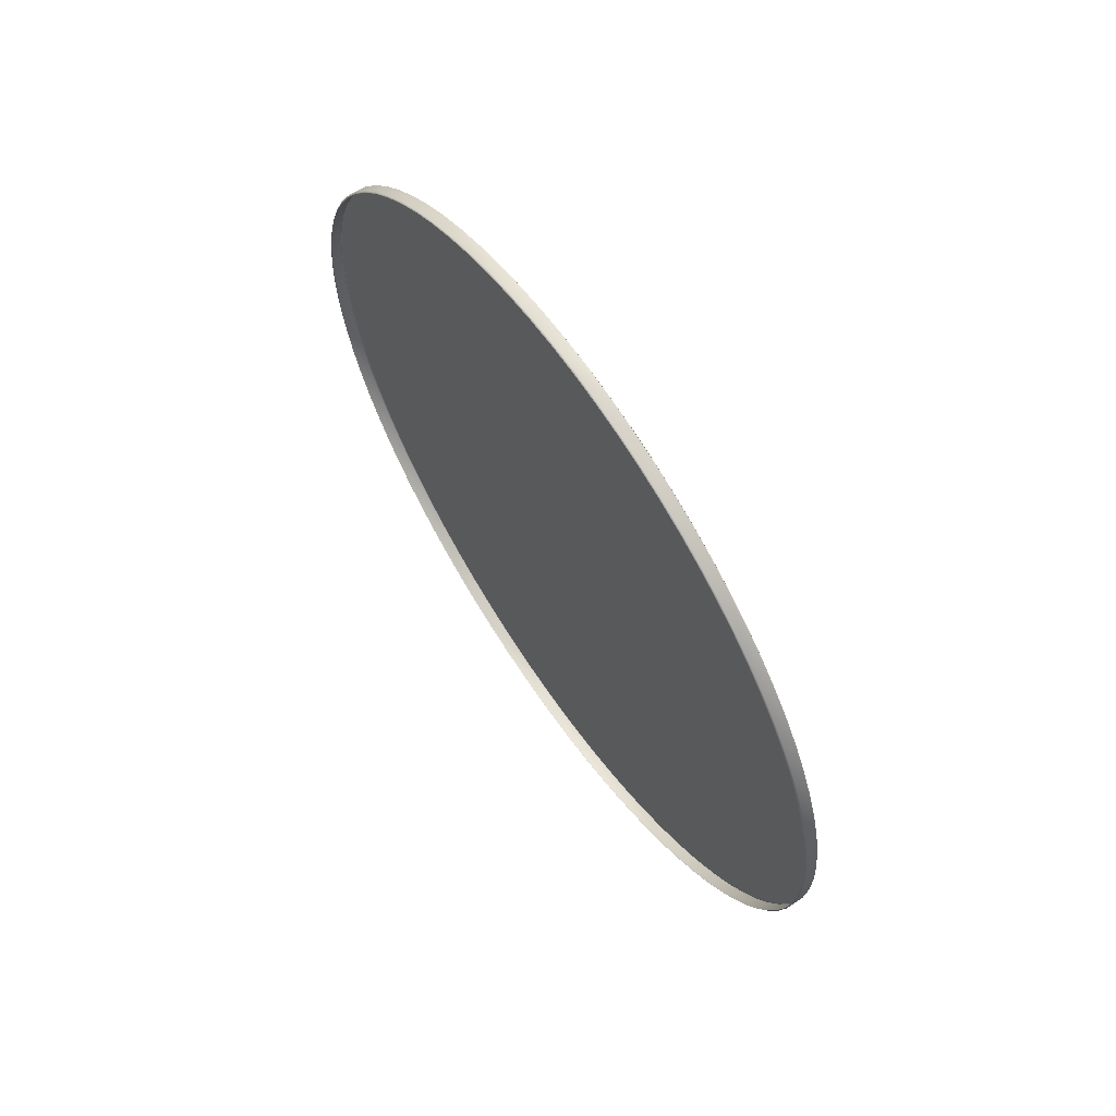
<metadata>
{"format":"obj","ext":"obj","renderer":"f3d","projection":"perspective","resolution":1024,"background":"white","views":[{"elev":63.8,"azim":-34.6,"up":"+Y"}]}
</metadata>
<code>
g ENV_wallDisk
v -0.07096 7.915e-05 5.315
v -0.08848 7.915e-05 5.297
v -0.08848 0.4156 5.281
v -0.08848 -0.4156 5.281
v -0.07096 0.4169 5.298
v -0.08848 0.8286 5.232
v -0.07096 0.8313 5.249
v -0.08848 1.237 5.151
v -0.07096 1.241 5.168
v -0.08848 1.637 5.038
v -0.07096 1.642 5.055
v -0.08848 2.027 4.894
v -0.07096 2.034 4.91
v -0.08848 2.405 4.72
v -0.07096 2.413 4.736
v -0.08848 2.768 4.517
v -0.07096 2.777 4.532
v -0.08848 3.114 4.286
v -0.07096 3.124 4.3
v -0.08848 3.44 4.028
v -0.07096 3.452 4.041
v -0.08848 3.746 3.746
v -0.07096 3.758 3.758
v -0.08848 4.028 3.441
v -0.07096 4.041 3.452
v -0.08848 4.285 3.114
v -0.07096 4.3 3.124
v -0.08848 4.517 2.768
v -0.07096 4.531 2.777
v -0.08848 4.72 2.405
v -0.07096 4.735 2.413
v -0.08848 4.894 2.027
v -0.07096 4.91 2.034
v -0.08848 5.038 1.637
v -0.07096 5.054 1.643
v -0.08848 5.151 1.237
v -0.07096 5.168 1.241
v -0.08848 5.232 0.8289
v -0.07096 5.249 0.8317
v -0.08848 5.281 0.4159
v -0.07096 5.298 0.4172
v -0.08848 5.297 0.0002413
v -0.07096 5.315 0.0002413
v -0.08848 5.281 -0.4153
v -0.07096 5.298 -0.4166
v -0.08848 5.232 -0.8284
v -0.07096 5.249 -0.831
v -0.08848 5.151 -1.236
v -0.07096 5.168 -1.24
v -0.08848 5.038 -1.637
v -0.07096 5.054 -1.642
v -0.08848 4.894 -2.027
v -0.07096 4.91 -2.034
v -0.08848 4.72 -2.404
v -0.07096 4.735 -2.412
v -0.08848 4.517 -2.767
v -0.07096 4.531 -2.777
v -0.08848 4.285 -3.113
v -0.07096 4.3 -3.123
v -0.08848 4.028 -3.44
v -0.07096 4.041 -3.451
v -0.08848 3.746 -3.745
v -0.07096 3.758 -3.758
v -0.08848 3.44 -4.028
v -0.07096 3.452 -4.041
v -0.08848 3.114 -4.285
v -0.07096 3.124 -4.299
v -0.08848 2.768 -4.516
v -0.07096 2.777 -4.531
v -0.08848 2.405 -4.719
v -0.07096 2.413 -4.735
v -0.08848 2.027 -4.893
v -0.07096 2.034 -4.91
v -0.08848 1.637 -5.038
v -0.07096 1.642 -5.054
v -0.08848 1.237 -5.15
v -0.07096 1.241 -5.167
v -0.08848 0.8287 -5.232
v -0.07096 0.8313 -5.249
v -0.08848 0.4156 -5.28
v -0.07096 0.4169 -5.298
v -0.08848 7.915e-05 -5.297
v -0.07096 7.915e-05 -5.314
v -0.08848 -0.4156 -5.28
v -0.07096 -0.4169 -5.298
v -0.08848 -0.8286 -5.232
v -0.07096 -0.8313 -5.249
v -0.08848 -1.237 -5.15
v -0.07096 -1.241 -5.167
v -0.08848 -1.637 -5.038
v -0.07096 -1.642 -5.054
v -0.08848 -2.027 -4.893
v -0.07096 -2.034 -4.91
v -0.08848 -2.405 -4.719
v -0.07096 -2.413 -4.735
v -0.08848 -2.768 -4.516
v -0.07096 -2.777 -4.531
v -0.08848 -3.114 -4.285
v -0.07096 -3.124 -4.299
v -0.08848 -3.44 -4.028
v -0.07096 -3.452 -4.041
v -0.08848 -3.746 -3.745
v -0.07096 -3.758 -3.758
v -0.08848 -4.028 -3.44
v -0.07096 -4.041 -3.451
v -0.08848 -4.285 -3.113
v -0.07096 -4.3 -3.123
v -0.08848 -4.517 -2.767
v -0.07096 -4.531 -2.777
v -0.08848 -4.72 -2.404
v -0.07096 -4.735 -2.412
v -0.08848 -4.894 -2.027
v -0.07096 -4.91 -2.034
v -0.08848 -5.038 -1.637
v -0.07096 -5.054 -1.642
v -0.08848 -5.151 -1.236
v -0.07096 -5.168 -1.24
v -0.08848 -5.232 -0.8284
v -0.07096 -5.249 -0.831
v -0.08848 -5.281 -0.4153
v -0.07096 -5.298 -0.4166
v -0.08848 -5.297 0.0002413
v -0.07096 -5.315 0.0002413
v -0.08848 -5.281 0.4159
v -0.07096 -5.298 0.4172
v -0.08848 -5.232 0.8289
v -0.07096 -5.249 0.8317
v -0.08848 -5.151 1.237
v -0.07096 -5.168 1.241
v -0.08848 -5.038 1.637
v -0.07096 -5.054 1.643
v -0.08848 -4.894 2.027
v -0.07096 -4.91 2.034
v -0.08848 -4.72 2.405
v -0.07096 -4.735 2.413
v -0.08848 -4.517 2.768
v -0.07096 -4.531 2.777
v -0.08848 -4.285 3.114
v -0.07096 -4.3 3.124
v -0.08848 -4.028 3.441
v -0.07096 -4.041 3.452
v -0.08848 -3.746 3.746
v -0.07096 -3.758 3.758
v -0.08848 -3.44 4.028
v -0.07096 -3.452 4.041
v -0.08848 -3.114 4.286
v -0.07096 -3.124 4.3
v -0.08848 -2.768 4.517
v -0.07096 -2.777 4.532
v -0.08848 -2.405 4.72
v -0.07096 -2.413 4.736
v -0.08848 -2.027 4.894
v -0.07096 -2.034 4.91
v -0.08848 -1.637 5.038
v -0.07096 -1.642 5.055
v -0.08848 -1.237 5.151
v -0.07096 -1.241 5.168
v -0.08848 -0.8286 5.232
v -0.07096 -0.8313 5.25
v -0.07096 -0.4169 5.298
v 0.06853 -3.124 4.3
v 0.06853 -2.777 4.532
v 0.06853 -2.413 4.736
v 0.06853 -2.034 4.91
v 0.06853 -1.642 5.055
v 0.06853 -1.241 5.168
v 0.06853 -0.8313 5.25
v 0.06853 -3.452 4.041
v 0.06853 -0.4169 5.298
v 0.06853 -3.758 3.758
v 0.06853 7.915e-05 5.315
v 0.06853 -4.041 3.452
v 0.06853 0.4169 5.298
v 0.06853 -4.3 3.124
v 0.06853 0.8313 5.249
v 0.06853 -4.531 2.777
v 0.06853 1.241 5.168
v 0.06853 -4.735 2.413
v 0.06853 1.642 5.055
v 0.06853 -4.91 2.034
v 0.06853 2.034 4.91
v 0.06853 -5.054 1.643
v 0.06853 2.413 4.736
v 0.06853 -5.168 1.241
v 0.06853 2.777 4.532
v 0.06853 -5.249 0.8317
v 0.06853 3.124 4.3
v 0.06853 -5.298 0.4172
v 0.06853 3.452 4.041
v 0.06853 -5.315 0.0002413
v 0.06853 3.758 3.758
v 0.06853 -5.298 -0.4166
v 0.06853 4.041 3.452
v 0.06853 -5.249 -0.831
v 0.06853 4.3 3.124
v 0.06853 -5.168 -1.24
v 0.06853 4.531 2.777
v 0.06853 -5.054 -1.642
v 0.06853 4.735 2.413
v 0.06853 -4.91 -2.034
v 0.06853 4.91 2.034
v 0.06853 -4.735 -2.412
v 0.06853 5.054 1.643
v 0.06853 -4.531 -2.777
v 0.06853 5.168 1.241
v 0.06853 -4.3 -3.123
v 0.06853 5.249 0.8317
v 0.06853 -4.041 -3.451
v 0.06853 5.298 0.4172
v 0.06853 -3.758 -3.758
v 0.06853 5.315 0.0002413
v 0.06853 -3.452 -4.041
v 0.06853 5.298 -0.4166
v 0.06853 -3.124 -4.299
v 0.06853 5.249 -0.831
v 0.06853 -2.777 -4.531
v 0.06853 5.168 -1.24
v 0.06853 -2.413 -4.735
v 0.06853 5.054 -1.642
v 0.06853 -2.034 -4.91
v 0.06853 4.91 -2.034
v 0.06853 -1.642 -5.054
v 0.06853 4.735 -2.412
v 0.06853 -1.241 -5.167
v 0.06853 4.531 -2.777
v 0.06853 -0.8313 -5.249
v 0.06853 4.3 -3.123
v 0.06853 -0.4169 -5.298
v 0.06853 4.041 -3.451
v 0.06853 7.915e-05 -5.314
v 0.06853 3.758 -3.758
v 0.06853 0.4169 -5.298
v 0.06853 3.452 -4.041
v 0.06853 0.8313 -5.249
v 0.06853 3.124 -4.299
v 0.06853 1.241 -5.167
v 0.06853 2.777 -4.531
v 0.06853 1.642 -5.054
v 0.06853 2.413 -4.735
v 0.06853 2.034 -4.91
v 0.08086 3.121 -4.295
v 0.08086 3.448 -4.037
v 0.08086 2.774 -4.527
v 0.08086 2.41 -4.73
v 0.08086 3.754 -3.754
v 0.08086 2.032 -4.905
v 0.08086 1.641 -5.049
v 0.08086 4.037 -3.448
v 0.08086 1.239 -5.162
v 0.08086 4.295 -3.121
v 0.08086 0.8305 -5.244
v 0.08086 4.527 -2.774
v 0.08086 0.4166 -5.293
v 0.08086 4.731 -2.41
v 0.08086 7.915e-05 -5.309
v 0.08086 4.905 -2.032
v 0.08086 -0.4166 -5.293
v 0.08086 5.05 -1.64
v 0.08086 -0.8305 -5.244
v 0.08086 5.163 -1.239
v 0.08086 -1.239 -5.162
v 0.08086 5.244 -0.8302
v 0.08086 -1.641 -5.049
v 0.08086 5.293 -0.4163
v 0.08086 -2.032 -4.905
v 0.08086 5.31 0.0002413
v 0.08086 -2.41 -4.73
v 0.08086 5.293 0.4169
v 0.08086 -2.774 -4.527
v 0.08086 5.244 0.8308
v 0.08086 -3.121 -4.295
v 0.08086 5.163 1.24
v 0.08086 -3.448 -4.037
v 0.08086 5.05 1.641
v 0.08086 -3.754 -3.754
v 0.08086 4.905 2.032
v 0.08086 -4.037 -3.448
v 0.08086 4.731 2.411
v 0.08086 -4.295 -3.121
v 0.08086 4.527 2.774
v 0.08086 -4.527 -2.774
v 0.08086 4.295 3.121
v 0.08086 -4.731 -2.41
v 0.08086 4.037 3.448
v 0.08086 -4.905 -2.032
v 0.08086 3.754 3.755
v 0.08086 -5.05 -1.64
v 0.08086 3.448 4.038
v 0.08086 -5.163 -1.239
v 0.08086 3.121 4.296
v 0.08086 -5.244 -0.8302
v 0.08086 2.774 4.527
v 0.08086 -5.293 -0.4163
v 0.08086 2.41 4.731
v 0.08086 -5.309 0.0002413
v 0.08086 2.032 4.906
v 0.08086 -5.293 0.4169
v 0.08086 1.641 5.05
v 0.08086 -5.244 0.8308
v 0.08086 1.239 5.163
v 0.08086 -5.163 1.24
v 0.08086 0.8305 5.244
v 0.08086 -5.05 1.641
v 0.08086 0.4166 5.293
v 0.08086 -4.905 2.032
v 0.08086 7.915e-05 5.31
v 0.08086 -4.731 2.411
v 0.08086 -0.4166 5.293
v 0.08086 -4.527 2.774
v 0.08086 -0.8305 5.244
v 0.08086 -4.295 3.121
v 0.08086 -1.239 5.163
v 0.08086 -4.037 3.448
v 0.08086 -1.641 5.05
v 0.08086 -3.754 3.755
v 0.08086 -2.032 4.906
v 0.08086 -3.448 4.038
v 0.08086 -2.41 4.731
v 0.08086 -3.121 4.296
v 0.08086 -2.774 4.527
v 0.08086 -0.4166 5.293
v 0.08086 7.915e-05 5.31
v 0.08605 7.915e-05 5.297
v 0.08605 -0.4156 5.281
v 0.08605 7.915e-05 0.0002413
v 0.08086 -0.8305 5.244
v 0.08605 0.4156 5.281
v 0.08086 0.4166 5.293
v 0.08605 -0.8286 5.232
v 0.08086 -1.239 5.163
v 0.08605 0.8286 5.232
v 0.08086 0.8305 5.244
v 0.08605 -1.237 5.151
v 0.08086 -1.641 5.05
v 0.08605 1.237 5.151
v 0.08086 1.239 5.163
v 0.08605 -1.637 5.038
v 0.08605 1.637 5.038
v 0.08605 -2.027 4.894
v 0.08086 -2.032 4.906
v 0.08086 1.641 5.05
v 0.08086 -2.41 4.731
v 0.08605 2.027 4.894
v 0.08086 2.032 4.906
v 0.08605 -2.405 4.72
v 0.08086 -2.774 4.527
v 0.08605 2.405 4.72
v 0.08086 2.41 4.731
v 0.08605 -2.768 4.517
v 0.08086 -3.121 4.296
v 0.08605 2.768 4.517
v 0.08086 2.774 4.527
v 0.08605 -3.114 4.286
v 0.08605 3.114 4.286
v 0.08605 -3.44 4.028
v 0.08086 -3.448 4.038
v 0.08086 3.121 4.296
v 0.08086 -3.754 3.755
v 0.08605 3.44 4.028
v 0.08086 3.448 4.038
v 0.08605 -3.746 3.746
v 0.08086 -4.037 3.448
v 0.08605 3.746 3.746
v 0.08086 3.754 3.755
v 0.08605 -4.028 3.441
v 0.08086 -4.295 3.121
v 0.08605 4.028 3.441
v 0.08086 4.037 3.448
v 0.08605 -4.285 3.114
v 0.08605 4.285 3.114
v 0.08605 -4.517 2.768
v 0.08086 -4.527 2.774
v 0.08086 4.295 3.121
v 0.08086 -4.731 2.411
v 0.08605 4.517 2.768
v 0.08086 4.527 2.774
v 0.08605 -4.72 2.405
v 0.08086 -4.905 2.032
v 0.08605 4.72 2.405
v 0.08086 4.731 2.411
v 0.08605 -4.894 2.027
v 0.08086 -5.05 1.641
v 0.08605 4.894 2.027
v 0.08086 4.905 2.032
v 0.08605 -5.038 1.637
v 0.08605 5.038 1.637
v 0.08605 -5.151 1.237
v 0.08086 -5.163 1.24
v 0.08086 5.05 1.641
v 0.08086 -5.244 0.8308
v 0.08605 5.151 1.237
v 0.08086 5.163 1.24
v 0.08605 -5.232 0.8289
v 0.08086 -5.293 0.4169
v 0.08605 5.232 0.8289
v 0.08086 5.244 0.8308
v 0.08605 -5.281 0.4159
v 0.08086 -5.309 0.0002413
v 0.08605 5.281 0.4159
v 0.08086 5.293 0.4169
v 0.08605 -5.297 0.0002413
v 0.08605 5.297 0.0002413
v 0.08605 -5.281 -0.4153
v 0.08086 -5.293 -0.4163
v 0.08086 5.31 0.0002413
v 0.08086 -5.244 -0.8302
v 0.08605 5.281 -0.4153
v 0.08086 5.293 -0.4163
v 0.08605 -5.232 -0.8284
v 0.08086 -5.163 -1.239
v 0.08605 5.232 -0.8284
v 0.08086 5.244 -0.8302
v 0.08605 -5.151 -1.236
v 0.08086 -5.05 -1.64
v 0.08605 5.151 -1.236
v 0.08086 5.163 -1.239
v 0.08605 -5.038 -1.637
v 0.08605 5.038 -1.637
v 0.08605 -4.894 -2.027
v 0.08086 -4.905 -2.032
v 0.08086 5.05 -1.64
v 0.08086 -4.731 -2.41
v 0.08605 4.894 -2.027
v 0.08086 4.905 -2.032
v 0.08605 -4.72 -2.404
v 0.08086 -4.527 -2.774
v 0.08605 4.72 -2.404
v 0.08086 4.731 -2.41
v 0.08605 -4.517 -2.767
v 0.08086 -4.295 -3.121
v 0.08605 4.517 -2.767
v 0.08086 4.527 -2.774
v 0.08605 -4.285 -3.113
v 0.08605 4.285 -3.113
v 0.08605 -4.028 -3.44
v 0.08086 -4.037 -3.448
v 0.08086 4.295 -3.121
v 0.08086 -3.754 -3.754
v 0.08605 4.028 -3.44
v 0.08086 4.037 -3.448
v 0.08605 -3.746 -3.745
v 0.08086 -3.448 -4.037
v 0.08605 3.746 -3.745
v 0.08086 3.754 -3.754
v 0.08605 -3.44 -4.028
v 0.08086 -3.121 -4.295
v 0.08605 3.44 -4.028
v 0.08086 3.448 -4.037
v 0.08605 -3.114 -4.285
v 0.08605 3.114 -4.285
v 0.08605 -2.768 -4.516
v 0.08086 -2.774 -4.527
v 0.08086 3.121 -4.295
v 0.08086 -2.41 -4.73
v 0.08605 2.768 -4.516
v 0.08086 2.774 -4.527
v 0.08605 -2.405 -4.719
v 0.08086 -2.032 -4.905
v 0.08605 2.405 -4.719
v 0.08086 2.41 -4.73
v 0.08605 -2.027 -4.893
v 0.08086 -1.641 -5.049
v 0.08605 2.027 -4.893
v 0.08086 2.032 -4.905
v 0.08605 -1.637 -5.038
v 0.08605 1.637 -5.038
v 0.08605 -1.237 -5.15
v 0.08086 -1.239 -5.162
v 0.08086 1.641 -5.049
v 0.08086 -0.8305 -5.244
v 0.08605 1.237 -5.15
v 0.08086 1.239 -5.162
v 0.08605 -0.8286 -5.232
v 0.08086 -0.4166 -5.293
v 0.08605 0.8287 -5.232
v 0.08086 0.8305 -5.244
v 0.08605 -0.4156 -5.28
v 0.08086 7.915e-05 -5.309
v 0.08605 0.4156 -5.28
v 0.08086 0.4166 -5.293
v 0.08605 7.915e-05 -5.297
g ENV_wallDisk_0
f 3 2 1
f 2 4 1
f 5 3 1
f 3 5 6
f 5 7 6
f 6 7 8
f 7 9 8
f 8 9 10
f 9 11 10
f 10 11 12
f 11 13 12
f 12 13 14
f 13 15 14
f 14 15 16
f 15 17 16
f 16 17 18
f 17 19 18
f 18 19 20
f 19 21 20
f 20 21 22
f 21 23 22
f 22 23 24
f 23 25 24
f 24 25 26
f 25 27 26
f 26 27 28
f 27 29 28
f 28 29 30
f 29 31 30
f 30 31 32
f 31 33 32
f 32 33 34
f 33 35 34
f 34 35 36
f 35 37 36
f 36 37 38
f 37 39 38
f 38 39 40
f 39 41 40
f 40 41 42
f 41 43 42
f 42 43 44
f 43 45 44
f 44 45 46
f 45 47 46
f 46 47 48
f 47 49 48
f 48 49 50
f 49 51 50
f 50 51 52
f 51 53 52
f 52 53 54
f 53 55 54
f 54 55 56
f 55 57 56
f 56 57 58
f 57 59 58
f 58 59 60
f 59 61 60
f 60 61 62
f 61 63 62
f 62 63 64
f 63 65 64
f 64 65 66
f 65 67 66
f 66 67 68
f 67 69 68
f 68 69 70
f 69 71 70
f 70 71 72
f 71 73 72
f 72 73 74
f 73 75 74
f 74 75 76
f 75 77 76
f 76 77 78
f 77 79 78
f 78 79 80
f 79 81 80
f 80 81 82
f 81 83 82
f 82 83 84
f 83 85 84
f 84 85 86
f 85 87 86
f 86 87 88
f 87 89 88
f 88 89 90
f 89 91 90
f 90 91 92
f 91 93 92
f 92 93 94
f 93 95 94
f 94 95 96
f 95 97 96
f 96 97 98
f 97 99 98
f 98 99 100
f 99 101 100
f 100 101 102
f 101 103 102
f 102 103 104
f 103 105 104
f 104 105 106
f 105 107 106
f 106 107 108
f 107 109 108
f 108 109 110
f 109 111 110
f 110 111 112
f 111 113 112
f 112 113 114
f 113 115 114
f 114 115 116
f 115 117 116
f 116 117 118
f 117 119 118
f 118 119 120
f 119 121 120
f 120 121 122
f 121 123 122
f 122 123 124
f 123 125 124
f 124 125 126
f 125 127 126
f 126 127 128
f 127 129 128
f 128 129 130
f 129 131 130
f 130 131 132
f 131 133 132
f 132 133 134
f 133 135 134
f 134 135 136
f 135 137 136
f 136 137 138
f 137 139 138
f 138 139 140
f 139 141 140
f 140 141 142
f 141 143 142
f 142 143 144
f 143 145 144
f 144 145 146
f 145 147 146
f 146 147 148
f 147 149 148
f 148 149 150
f 149 151 150
f 150 151 152
f 151 153 152
f 152 153 154
f 153 155 154
f 154 155 156
f 155 157 156
f 156 157 158
f 157 159 158
f 158 159 4
f 159 160 4
f 4 160 1
f 149 147 161
f 151 149 162
f 162 149 161
f 153 151 163
f 163 151 162
f 155 153 164
f 164 153 163
f 157 155 165
f 165 155 164
f 159 157 166
f 166 157 165
f 160 159 167
f 167 159 166
f 161 147 168
f 147 145 168
f 169 160 167
f 1 160 169
f 168 145 170
f 145 143 170
f 171 1 169
f 5 1 171
f 170 143 172
f 143 141 172
f 173 5 171
f 7 5 173
f 172 141 174
f 141 139 174
f 175 7 173
f 9 7 175
f 174 139 176
f 139 137 176
f 177 9 175
f 11 9 177
f 176 137 178
f 137 135 178
f 179 11 177
f 13 11 179
f 178 135 180
f 135 133 180
f 181 13 179
f 15 13 181
f 180 133 182
f 133 131 182
f 183 15 181
f 17 15 183
f 182 131 184
f 131 129 184
f 185 17 183
f 19 17 185
f 184 129 186
f 129 127 186
f 187 19 185
f 21 19 187
f 186 127 188
f 127 125 188
f 189 21 187
f 23 21 189
f 188 125 190
f 125 123 190
f 191 23 189
f 25 23 191
f 190 123 192
f 123 121 192
f 193 25 191
f 27 25 193
f 192 121 194
f 121 119 194
f 195 27 193
f 29 27 195
f 194 119 196
f 119 117 196
f 197 29 195
f 31 29 197
f 196 117 198
f 117 115 198
f 199 31 197
f 33 31 199
f 198 115 200
f 115 113 200
f 201 33 199
f 35 33 201
f 200 113 202
f 113 111 202
f 203 35 201
f 37 35 203
f 202 111 204
f 111 109 204
f 205 37 203
f 39 37 205
f 204 109 206
f 109 107 206
f 207 39 205
f 41 39 207
f 206 107 208
f 107 105 208
f 209 41 207
f 43 41 209
f 208 105 210
f 105 103 210
f 211 43 209
f 45 43 211
f 210 103 212
f 103 101 212
f 213 45 211
f 47 45 213
f 212 101 214
f 101 99 214
f 215 47 213
f 49 47 215
f 214 99 216
f 99 97 216
f 217 49 215
f 51 49 217
f 216 97 218
f 97 95 218
f 219 51 217
f 53 51 219
f 218 95 220
f 95 93 220
f 221 53 219
f 55 53 221
f 220 93 222
f 93 91 222
f 223 55 221
f 57 55 223
f 222 91 224
f 91 89 224
f 225 57 223
f 59 57 225
f 224 89 226
f 89 87 226
f 227 59 225
f 61 59 227
f 226 87 228
f 87 85 228
f 229 61 227
f 63 61 229
f 228 85 230
f 85 83 230
f 231 63 229
f 65 63 231
f 230 83 232
f 83 81 232
f 233 65 231
f 67 65 233
f 232 81 234
f 81 79 234
f 235 67 233
f 69 67 235
f 234 79 236
f 79 77 236
f 237 69 235
f 71 69 237
f 236 77 238
f 77 75 238
f 239 71 237
f 73 71 239
f 75 73 240
f 238 75 240
f 240 73 239
f 241 235 233
f 242 241 233
f 241 243 235
f 243 237 235
f 242 233 231
f 243 244 237
f 244 239 237
f 245 242 231
f 244 246 239
f 246 240 239
f 245 231 229
f 246 247 240
f 247 238 240
f 248 245 229
f 247 249 238
f 248 229 227
f 249 236 238
f 250 248 227
f 249 251 236
f 250 227 225
f 251 234 236
f 252 250 225
f 251 253 234
f 252 225 223
f 253 232 234
f 254 252 223
f 253 255 232
f 254 223 221
f 255 230 232
f 256 254 221
f 255 257 230
f 256 221 219
f 257 228 230
f 258 256 219
f 257 259 228
f 258 219 217
f 259 226 228
f 260 258 217
f 259 261 226
f 260 217 215
f 261 224 226
f 262 260 215
f 261 263 224
f 262 215 213
f 263 222 224
f 264 262 213
f 263 265 222
f 264 213 211
f 265 220 222
f 266 264 211
f 265 267 220
f 266 211 209
f 267 218 220
f 268 266 209
f 267 269 218
f 268 209 207
f 269 216 218
f 270 268 207
f 269 271 216
f 270 207 205
f 271 214 216
f 272 270 205
f 271 273 214
f 272 205 203
f 273 212 214
f 274 272 203
f 273 275 212
f 274 203 201
f 275 210 212
f 276 274 201
f 275 277 210
f 276 201 199
f 277 208 210
f 278 276 199
f 277 279 208
f 278 199 197
f 279 206 208
f 280 278 197
f 279 281 206
f 280 197 195
f 281 204 206
f 282 280 195
f 281 283 204
f 282 195 193
f 283 202 204
f 284 282 193
f 283 285 202
f 284 193 191
f 285 200 202
f 286 284 191
f 285 287 200
f 286 191 189
f 287 198 200
f 288 286 189
f 287 289 198
f 288 189 187
f 289 196 198
f 290 288 187
f 289 291 196
f 290 187 185
f 291 194 196
f 292 290 185
f 291 293 194
f 292 185 183
f 293 192 194
f 294 292 183
f 293 295 192
f 294 183 181
f 295 190 192
f 296 294 181
f 295 297 190
f 296 181 179
f 297 188 190
f 298 296 179
f 297 299 188
f 298 179 177
f 299 186 188
f 300 298 177
f 299 301 186
f 300 177 175
f 301 184 186
f 302 300 175
f 301 303 184
f 302 175 173
f 303 182 184
f 304 302 173
f 303 305 182
f 173 171 304
f 305 180 182
f 171 306 304
f 305 307 180
f 306 171 169
f 307 178 180
f 308 306 169
f 307 309 178
f 308 169 167
f 309 176 178
f 310 308 167
f 309 311 176
f 310 167 166
f 311 174 176
f 312 310 166
f 311 313 174
f 312 166 165
f 313 172 174
f 314 312 165
f 313 315 172
f 314 165 164
f 315 170 172
f 316 314 164
f 315 317 170
f 316 164 163
f 317 168 170
f 318 316 163
f 317 319 168
f 318 163 162
f 319 161 168
f 320 318 162
f 320 162 161
f 319 320 161
f 323 322 321
f 324 323 321
f 324 325 323
f 324 321 326
f 322 323 327
f 323 325 327
f 328 322 327
f 329 324 326
f 329 325 324
f 329 326 330
f 327 331 328
f 327 325 331
f 331 332 328
f 333 329 330
f 333 325 329
f 333 330 334
f 331 335 332
f 331 325 335
f 335 336 332
f 337 333 334
f 337 325 333
f 335 325 338
f 335 338 336
f 339 325 337
f 337 334 340
f 339 337 340
f 338 341 336
f 339 340 342
f 338 343 341
f 338 325 343
f 343 344 341
f 345 339 342
f 345 325 339
f 345 342 346
f 343 347 344
f 343 325 347
f 347 348 344
f 349 345 346
f 349 325 345
f 349 346 350
f 347 351 348
f 347 325 351
f 351 352 348
f 353 349 350
f 353 325 349
f 351 325 354
f 351 354 352
f 355 325 353
f 353 350 356
f 355 353 356
f 354 357 352
f 355 356 358
f 354 359 357
f 354 325 359
f 359 360 357
f 361 355 358
f 361 325 355
f 361 358 362
f 359 363 360
f 359 325 363
f 363 364 360
f 365 361 362
f 365 325 361
f 365 362 366
f 363 367 364
f 363 325 367
f 367 368 364
f 369 365 366
f 369 325 365
f 367 325 370
f 367 370 368
f 371 325 369
f 369 366 372
f 371 369 372
f 370 373 368
f 371 372 374
f 370 375 373
f 370 325 375
f 375 376 373
f 377 371 374
f 377 325 371
f 377 374 378
f 375 379 376
f 375 325 379
f 379 380 376
f 381 377 378
f 381 325 377
f 381 378 382
f 379 383 380
f 379 325 383
f 383 384 380
f 385 381 382
f 385 325 381
f 383 325 386
f 383 386 384
f 387 325 385
f 385 382 388
f 387 385 388
f 386 389 384
f 387 388 390
f 386 391 389
f 386 325 391
f 391 392 389
f 393 387 390
f 393 325 387
f 393 390 394
f 391 395 392
f 391 325 395
f 395 396 392
f 397 393 394
f 397 325 393
f 397 394 398
f 395 399 396
f 395 325 399
f 399 400 396
f 401 397 398
f 401 325 397
f 399 325 402
f 399 402 400
f 403 325 401
f 401 398 404
f 403 401 404
f 402 405 400
f 403 404 406
f 402 407 405
f 402 325 407
f 407 408 405
f 409 403 406
f 409 325 403
f 409 406 410
f 407 411 408
f 407 325 411
f 411 412 408
f 413 409 410
f 413 325 409
f 413 410 414
f 411 415 412
f 411 325 415
f 415 416 412
f 417 413 414
f 417 325 413
f 415 325 418
f 415 418 416
f 419 325 417
f 417 414 420
f 419 417 420
f 418 421 416
f 419 420 422
f 418 423 421
f 418 325 423
f 423 424 421
f 425 419 422
f 425 325 419
f 425 422 426
f 423 427 424
f 423 325 427
f 427 428 424
f 429 425 426
f 429 325 425
f 429 426 430
f 427 431 428
f 427 325 431
f 431 432 428
f 433 429 430
f 433 325 429
f 431 325 434
f 431 434 432
f 435 325 433
f 433 430 436
f 435 433 436
f 434 437 432
f 435 436 438
f 434 439 437
f 434 325 439
f 439 440 437
f 441 435 438
f 441 325 435
f 441 438 442
f 439 443 440
f 439 325 443
f 443 444 440
f 445 441 442
f 445 325 441
f 445 442 446
f 443 447 444
f 443 325 447
f 447 448 444
f 449 445 446
f 449 325 445
f 447 325 450
f 447 450 448
f 451 325 449
f 449 446 452
f 451 449 452
f 450 453 448
f 451 452 454
f 450 455 453
f 450 325 455
f 455 456 453
f 457 451 454
f 457 325 451
f 457 454 458
f 455 459 456
f 455 325 459
f 459 460 456
f 461 457 458
f 461 325 457
f 461 458 462
f 459 463 460
f 459 325 463
f 463 464 460
f 465 461 462
f 465 325 461
f 463 325 466
f 463 466 464
f 467 325 465
f 465 462 468
f 467 465 468
f 466 469 464
f 467 468 470
f 466 471 469
f 466 325 471
f 471 472 469
f 473 467 470
f 473 325 467
f 473 470 474
f 471 475 472
f 471 325 475
f 475 476 472
f 477 473 474
f 477 325 473
f 477 474 478
f 475 479 476
f 475 325 479
f 479 480 476
f 481 478 480
f 481 477 478
f 481 325 477
f 479 325 481
f 479 481 480

</code>
